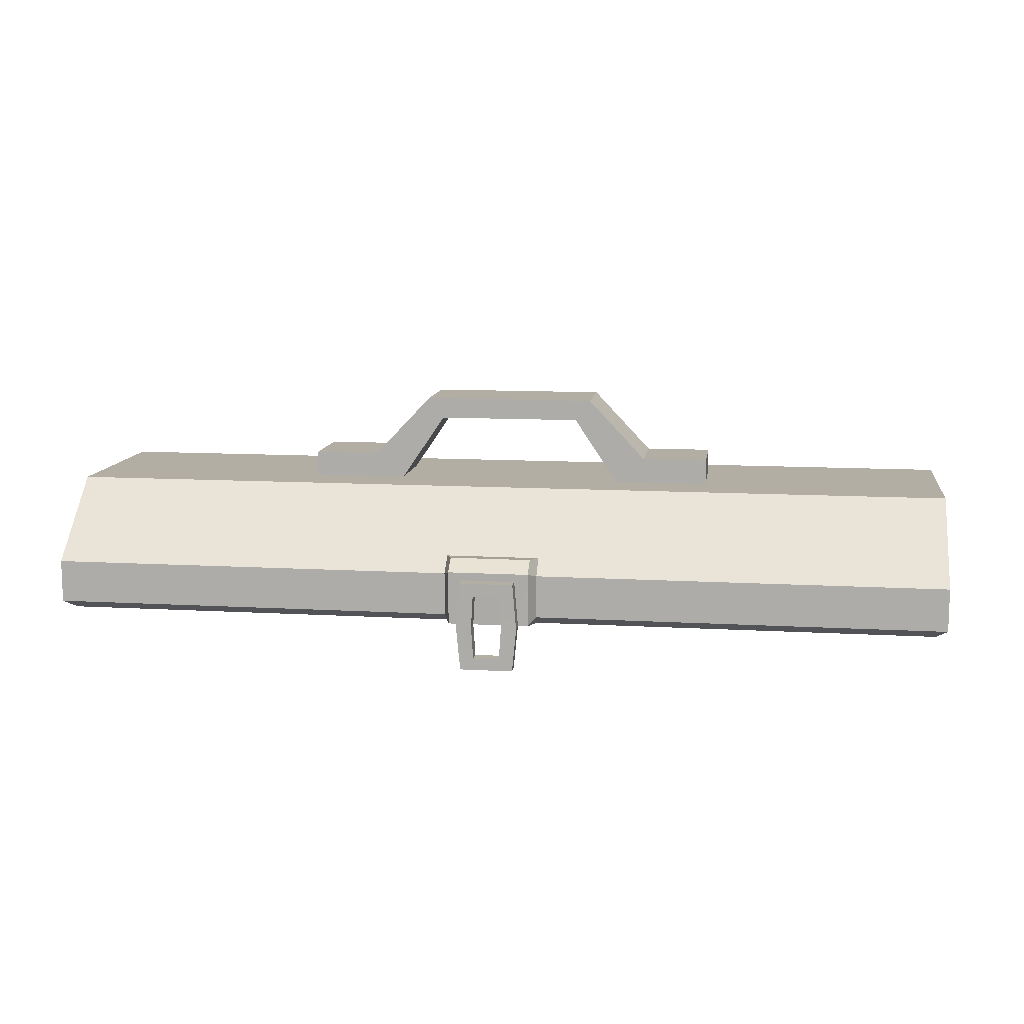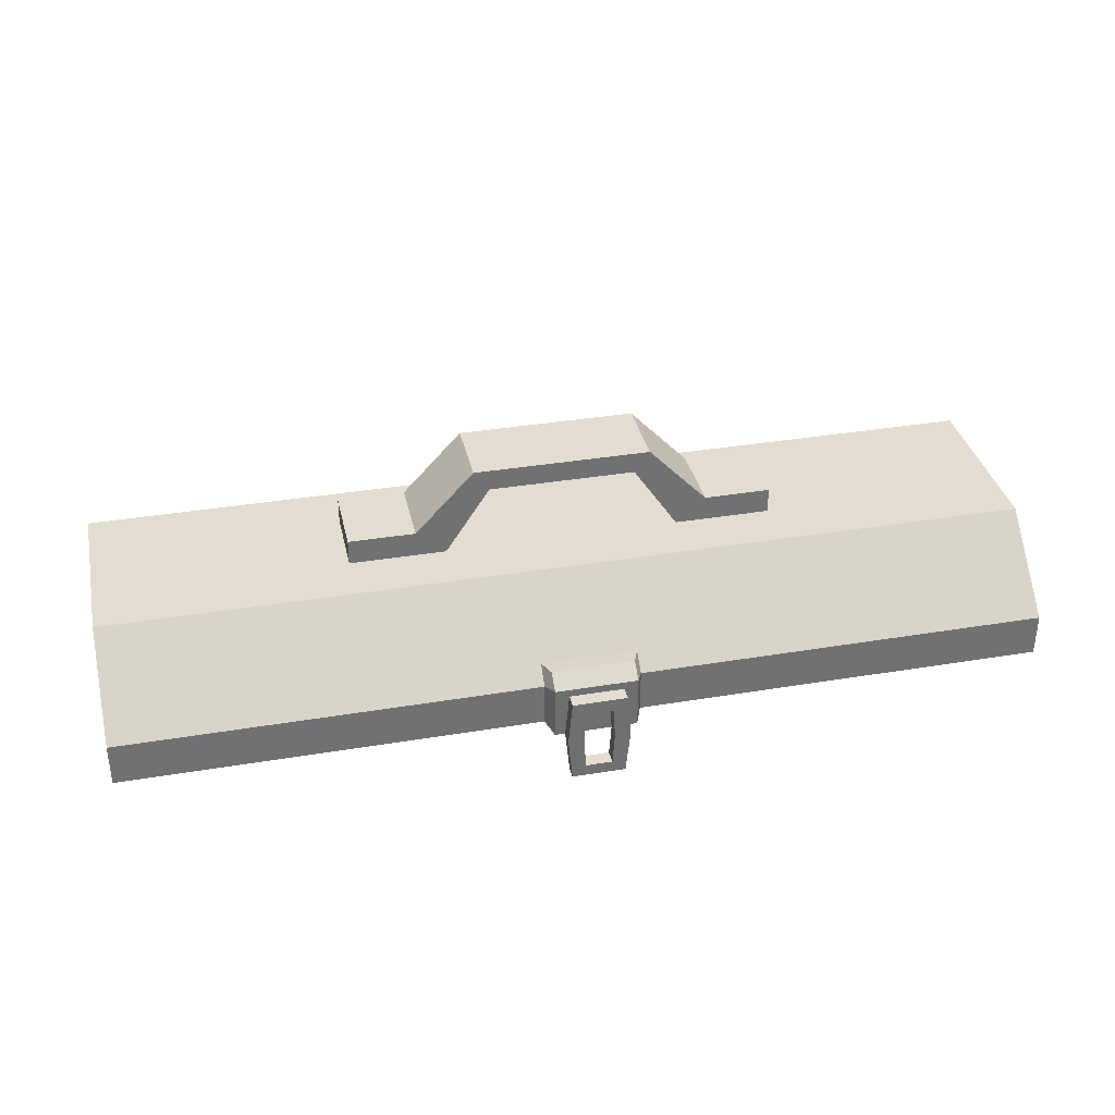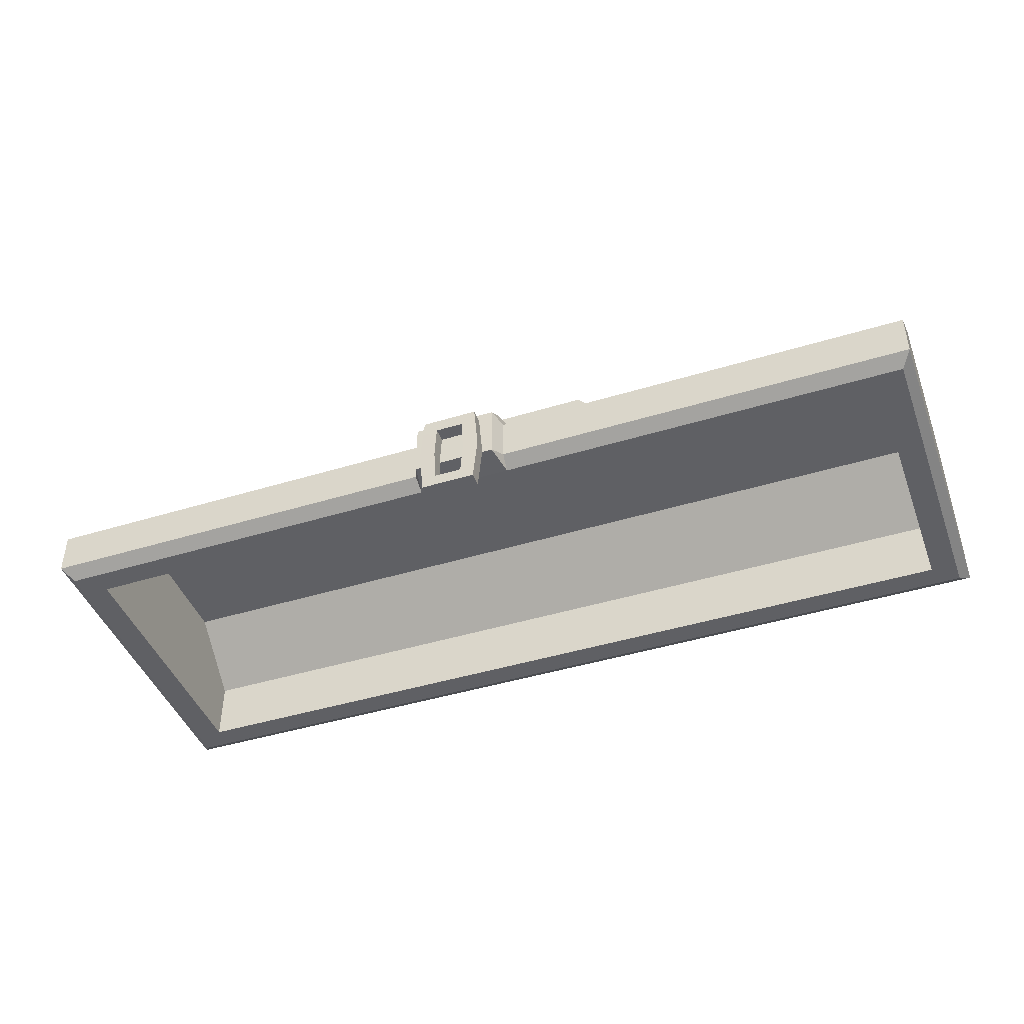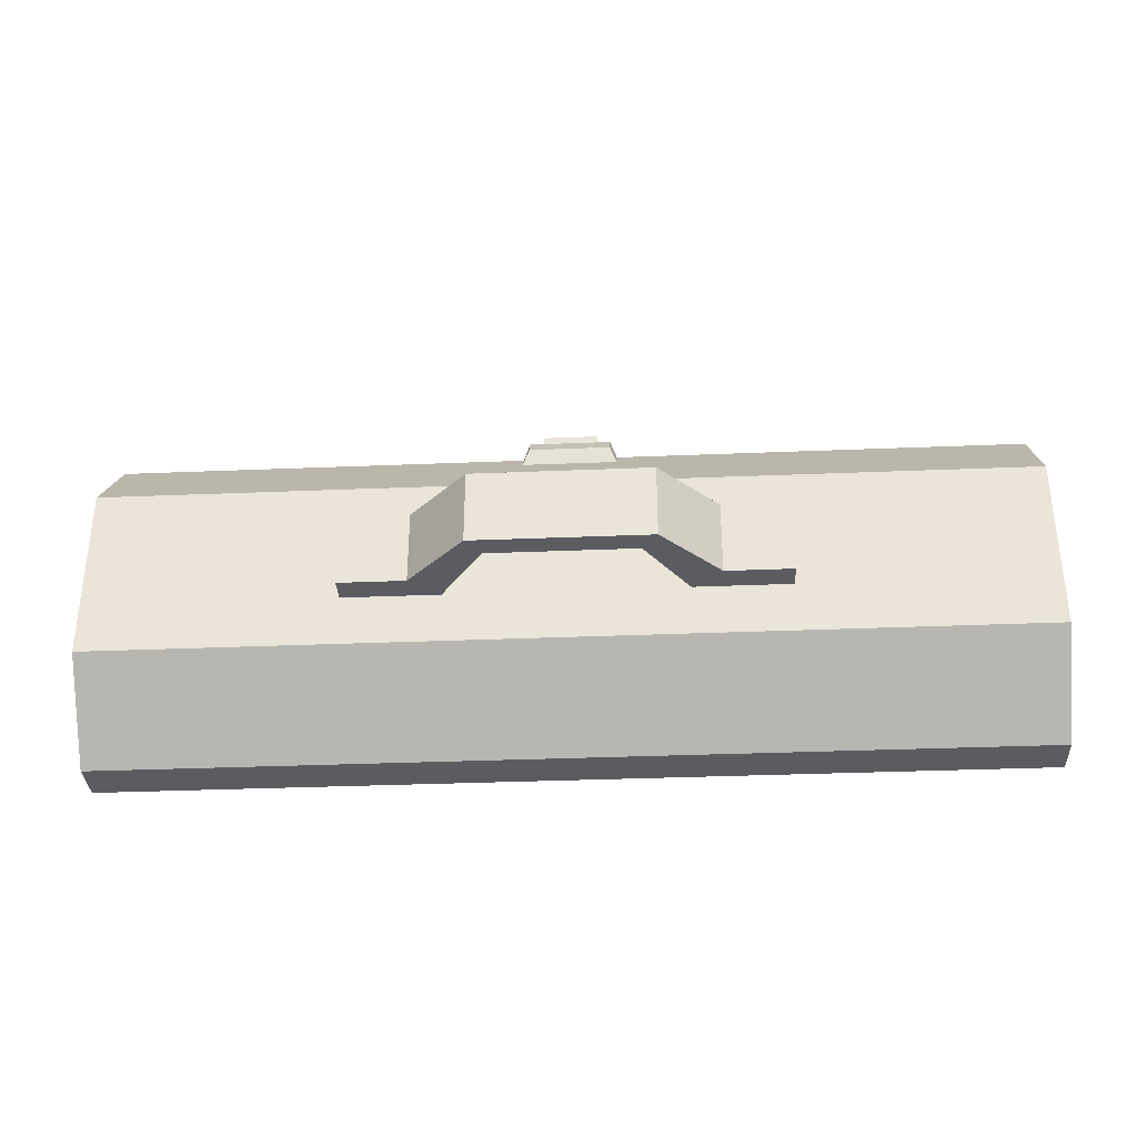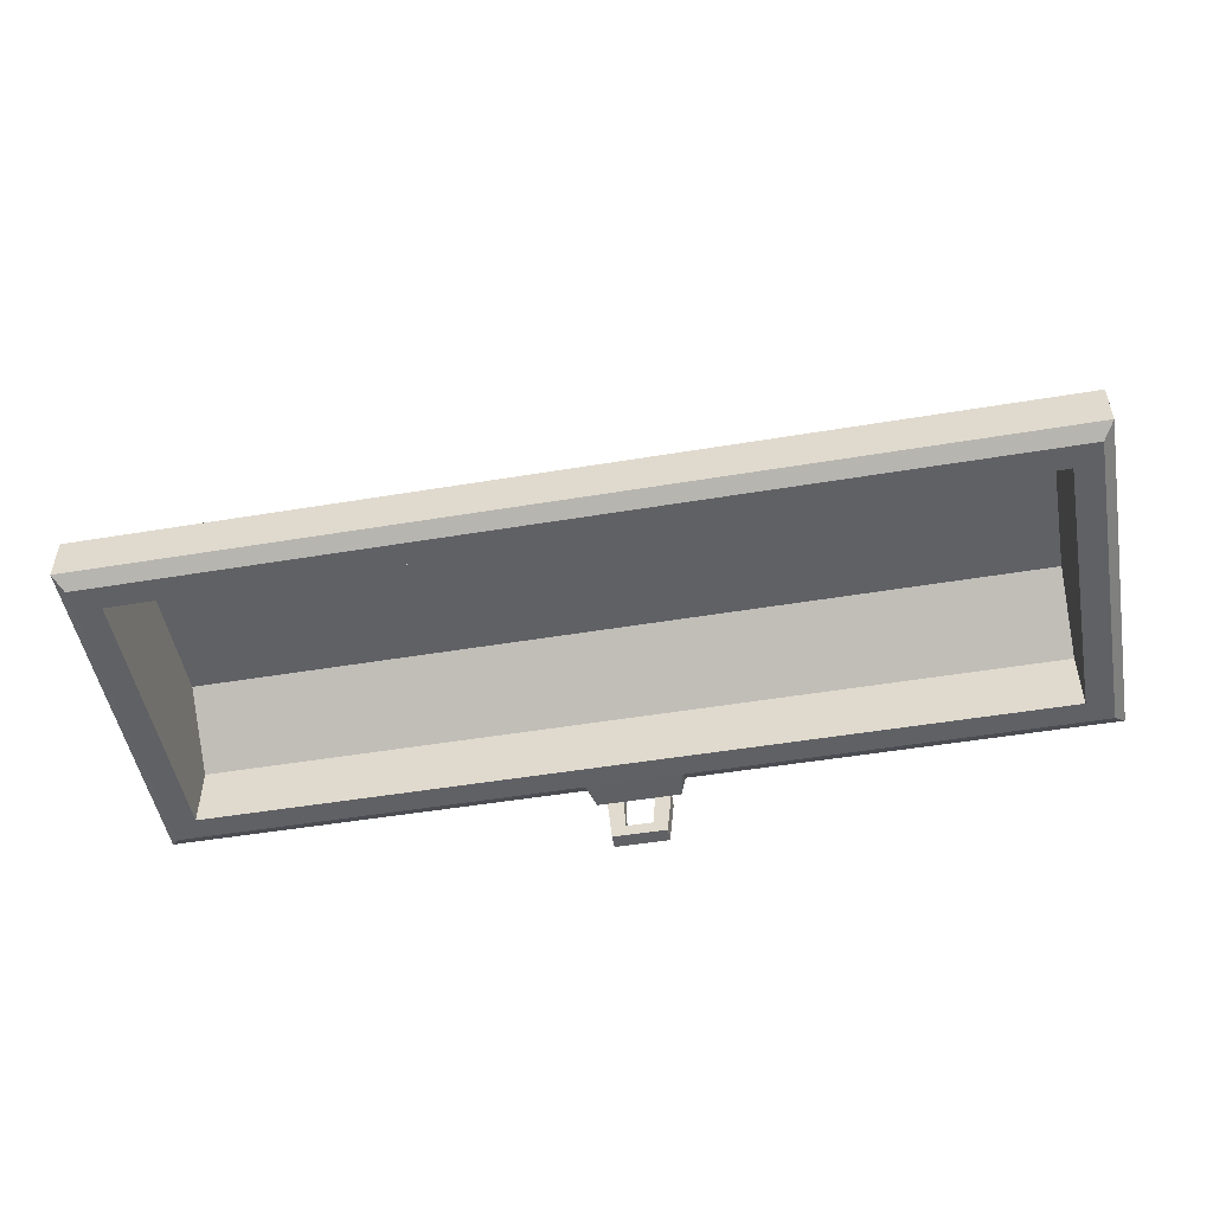
<metadata>
{"format":"obj","ext":"obj","renderer":"f3d","projection":"perspective","resolution":1024,"background":"white","views":[{"elev":11.0,"azim":8.1,"up":"+Y"},{"elev":35.2,"azim":-12.5,"up":"+Y"},{"elev":-44.0,"azim":19.8,"up":"+Y"},{"elev":-33.9,"azim":-176.8,"up":"+Z"},{"elev":-49.8,"azim":-169.6,"up":"+Y"}]}
</metadata>
<code>
g SM_Prop_ToolBox_Lid_01
v 0.3352 0.03824 0.2422
v 0.3352 0.03824 -0.01037
v -0.3352 0.03824 0.2422
v -0.3352 0.03824 -0.01037
v 0.3352 0.09357 0.1803
v 0.3352 0.09357 0.05153
v -0.3352 0.09357 0.05153
v -0.3352 0.09357 0.1803
v 0.3352 0.006773 0.2422
v -0.3352 0.006773 0.2422
v -0.3352 0.006773 -0.01037
v 0.3352 0.006773 -0.01037
v 0.1552 0.09357 0.1432
v 0.1552 0.09357 0.08866
v -0.1552 0.09357 0.08866
v -0.1552 0.09357 0.1432
v 0.08517 0.09357 0.08866
v -0.08517 0.09357 0.08866
v 0.08517 0.09357 0.1432
v -0.08517 0.09357 0.1432
v -0.1067 0.112 0.08866
v -0.1067 0.112 0.1432
v -0.1552 0.112 0.08866
v -0.1552 0.112 0.1432
v 0.1552 0.112 0.1432
v 0.1552 0.112 0.08866
v 0.1067 0.112 0.08866
v 0.1067 0.112 0.1432
v -0.05282 0.1418 0.08866
v -0.05282 0.1418 0.1432
v -0.0639 0.1572 0.08866
v -0.0639 0.1572 0.1432
v 0.05282 0.1418 0.1432
v 0.05282 0.1418 0.08866
v 0.0639 0.1572 0.1432
v 0.0639 0.1572 0.08866
v 0.03466 0.03824 0.2422
v -0.03466 0.03824 0.2422
v 0.03466 0.006773 0.2422
v -0.03466 0.006773 0.2422
v -0.03466 0.04931 0.2298
v 0.03466 0.04931 0.2298
v -0.02978 0.002637 0.2533
v 0.02978 0.002637 0.2533
v -0.02978 0.04189 0.2541
v 0.02978 0.04189 0.2541
v -0.02978 0.0505 0.2426
v 0.02978 0.0505 0.2426
v -0.01971 0.0361 0.254
v -0.02245 0.002637 0.2534
v 0.02245 0.002637 0.2534
v 0.01971 0.0361 0.254
v -0.00974 0.02635 0.254
v -0.01109 0.002649 0.2535
v 0.01109 0.002649 0.2535
v 0.009741 0.02635 0.254
v -0.01974 0.03603 0.2642
v -0.02251 0.002556 0.2636
v -0.01114 0.002575 0.2637
v -0.009762 0.0263 0.2641
v 0.02251 0.002556 0.2636
v 0.01974 0.03603 0.2642
v 0.009763 0.0263 0.2641
v 0.01114 0.002575 0.2637
v -0.01936 -0.0295 0.2534
v -0.009568 -0.02077 0.2535
v -0.009611 -0.02083 0.2637
v -0.01941 -0.02958 0.2636
v 0.01937 -0.0295 0.2534
v 0.009569 -0.02077 0.2535
v 0.01941 -0.02958 0.2636
v 0.009611 -0.02083 0.2637
v -0.3276 5.809e-09 4.709e-07
v -0.3276 5.809e-09 0.2318
v 0.3276 5.809e-09 4.709e-07
v 0.3276 5.809e-09 0.2318
v -0.03387 -8.048e-07 0.2318
v 0.03387 -8.048e-07 0.2318
v -0.3087 5.809e-09 0.01699
v 0.3087 5.809e-09 0.01699
v 0.3087 5.809e-09 0.2148
v -0.3087 5.809e-09 0.2148
v -0.3087 0.04525 0.01699
v 0.3087 0.04525 0.01699
v 0.3087 0.04525 0.2148
v -0.3087 0.04525 0.2148
v -0.3087 0.08506 0.06668
v 0.3087 0.08506 0.06668
v 0.3087 0.08506 0.1651
v -0.3087 0.08506 0.1651
v 0.1589 -4.043e-07 0.2318
v 0.1636 0.006773 0.2422
v 0.3352 0.02944 0.2422
v 0.3352 0.006773 0.1721
v 0.3276 5.809e-09 0.1708
v 0.3087 5.809e-09 0.1852
v 0.3087 0.02198 0.2148
v 0.2089 5.809e-09 0.2148
v 0.1988 0.02148 0.2422
v 0.2917 0.02058 0.2422
v 0.317 0.0298 0.2422
v 0.2125 0.01378 0.2148
v 0.3352 0.03824 -0.01037
v 0.3352 0.09357 0.05153
v -0.3352 0.03824 -0.01037
v -0.3352 0.09357 0.05153
v -0.3352 0.09357 0.1803
v 0.3352 0.09357 0.1803
v -0.3352 0.006773 -0.01037
v -0.3276 5.809e-09 4.709e-07
v 0.3352 0.006773 -0.01037
v 0.3276 5.809e-09 4.709e-07
v -0.01109 0.002649 0.2535
v -0.3352 0.006773 0.2422
v -0.3352 0.006773 -0.01037
v 0.3352 0.006773 -0.01037
v 0.3352 0.03824 -0.01037
v -0.3352 0.03824 -0.01037
v -0.3352 0.006773 -0.01037
v 0.3352 0.006773 -0.01037
v 0.3352 0.006773 0.1721
v 0.3352 0.09357 0.1803
v 0.3352 0.09357 0.05153
v -0.3352 0.09357 0.05153
v -0.3352 0.09357 0.1803
v -0.08517 0.09357 0.08866
v -0.1067 0.112 0.08866
v -0.1552 0.112 0.08866
v -0.1552 0.09357 0.08866
v -0.1552 0.09357 0.08866
v -0.1552 0.112 0.08866
v -0.1552 0.112 0.1432
v -0.1552 0.09357 0.1432
v -0.1552 0.09357 0.1432
v -0.1552 0.112 0.1432
v -0.1067 0.112 0.1432
v -0.08517 0.09357 0.1432
v 0.1552 0.09357 0.1432
v 0.1552 0.112 0.1432
v 0.1552 0.112 0.08866
v 0.1552 0.09357 0.08866
v 0.1552 0.09357 0.08866
v 0.1552 0.112 0.08866
v 0.1067 0.112 0.08866
v 0.08517 0.09357 0.08866
v 0.08517 0.09357 0.1432
v 0.1067 0.112 0.1432
v 0.1552 0.112 0.1432
v 0.1552 0.09357 0.1432
v -0.08517 0.09357 0.1432
v -0.08517 0.09357 0.08866
v -0.05282 0.1418 0.08866
v -0.1067 0.112 0.08866
v -0.0639 0.1572 0.08866
v -0.1067 0.112 0.1432
v -0.0639 0.1572 0.1432
v -0.05282 0.1418 0.1432
v 0.08517 0.09357 0.08866
v 0.08517 0.09357 0.1432
v 0.05282 0.1418 0.1432
v 0.1067 0.112 0.1432
v 0.0639 0.1572 0.1432
v 0.1067 0.112 0.08866
v 0.0639 0.1572 0.08866
v 0.05282 0.1418 0.08866
v -0.05282 0.1418 0.1432
v 0.05282 0.1418 0.1432
v 0.05282 0.1418 0.08866
v -0.05282 0.1418 0.08866
v -0.0639 0.1572 0.1432
v -0.0639 0.1572 0.08866
v 0.0639 0.1572 0.08866
v 0.0639 0.1572 0.1432
v -0.3352 0.006773 0.2422
v -0.3352 0.03824 0.2422
v -0.3276 5.809e-09 0.2318
v -0.3352 0.006773 0.2422
v -0.03466 0.006773 0.2422
v -0.03387 -8.048e-07 0.2318
v 0.3352 0.03824 0.2422
v 0.3352 0.02944 0.2422
v -0.03466 0.03824 0.2422
v -0.3352 0.03824 0.2422
v 0.3352 0.03824 0.2422
v -0.03466 0.006773 0.2422
v -0.02978 0.002637 0.2533
v -0.03387 -8.048e-07 0.2318
v 0.03387 -8.048e-07 0.2318
v 0.03466 0.006773 0.2422
v -0.03466 0.03824 0.2422
v -0.02978 0.04189 0.2541
v -0.02978 0.002637 0.2533
v -0.03466 0.006773 0.2422
v 0.03466 0.006773 0.2422
v 0.02978 0.002637 0.2533
v 0.02978 0.04189 0.2541
v 0.03466 0.03824 0.2422
v -0.03466 0.04931 0.2298
v -0.02978 0.0505 0.2426
v -0.02978 0.04189 0.2541
v -0.03466 0.03824 0.2422
v 0.03466 0.03824 0.2422
v 0.02978 0.04189 0.2541
v 0.02978 0.0505 0.2426
v 0.03466 0.04931 0.2298
v 0.03466 0.04931 0.2298
v 0.02978 0.0505 0.2426
v -0.02978 0.0505 0.2426
v -0.03466 0.04931 0.2298
v -0.02978 0.04189 0.2541
v -0.02245 0.002637 0.2534
v -0.02978 0.002637 0.2533
v 0.02978 0.002637 0.2533
v 0.02978 0.04189 0.2541
v 0.03387 -8.048e-07 0.2318
v 0.01109 0.002649 0.2535
v 0.02245 0.002637 0.2534
v 0.02978 0.002637 0.2533
v -0.01971 0.0361 0.254
v -0.01974 0.03603 0.2642
v -0.02251 0.002556 0.2636
v -0.02245 0.002637 0.2534
v -0.01109 0.002649 0.2535
v -0.01114 0.002575 0.2637
v -0.009762 0.0263 0.2641
v -0.00974 0.02635 0.254
v 0.02245 0.002637 0.2534
v 0.02251 0.002556 0.2636
v 0.01974 0.03603 0.2642
v 0.01971 0.0361 0.254
v 0.009741 0.02635 0.254
v 0.009763 0.0263 0.2641
v 0.01114 0.002575 0.2637
v 0.01109 0.002649 0.2535
v 0.01971 0.0361 0.254
v 0.01974 0.03603 0.2642
v -0.01974 0.03603 0.2642
v -0.01971 0.0361 0.254
v -0.00974 0.02635 0.254
v -0.009762 0.0263 0.2641
v 0.009763 0.0263 0.2641
v 0.009741 0.02635 0.254
v -0.02245 0.002637 0.2534
v -0.01109 0.002649 0.2535
v -0.01109 0.002649 0.2535
v -0.009568 -0.02077 0.2535
v -0.01114 0.002575 0.2637
v -0.009611 -0.02083 0.2637
v -0.02251 0.002556 0.2636
v -0.01941 -0.02958 0.2636
v -0.01936 -0.0295 0.2534
v -0.02245 0.002637 0.2534
v 0.01109 0.002649 0.2535
v 0.02245 0.002637 0.2534
v 0.02245 0.002637 0.2534
v 0.01937 -0.0295 0.2534
v 0.02251 0.002556 0.2636
v 0.01941 -0.02958 0.2636
v 0.01114 0.002575 0.2637
v 0.009611 -0.02083 0.2637
v 0.009569 -0.02077 0.2535
v 0.01109 0.002649 0.2535
v -0.01941 -0.02958 0.2636
v 0.01941 -0.02958 0.2636
v 0.01937 -0.0295 0.2534
v -0.01936 -0.0295 0.2534
v -0.009611 -0.02083 0.2637
v -0.009568 -0.02077 0.2535
v 0.009569 -0.02077 0.2535
v 0.009611 -0.02083 0.2637
v -0.3276 5.809e-09 4.709e-07
v 0.3276 5.809e-09 4.709e-07
v 0.3276 5.809e-09 0.1708
v 0.03387 -8.048e-07 0.2318
v 0.1589 -4.043e-07 0.2318
v -0.03387 -8.048e-07 0.2318
v -0.3276 5.809e-09 0.2318
v -0.3087 5.809e-09 0.01699
v 0.3087 5.809e-09 0.01699
v 0.3087 5.809e-09 0.1852
v 0.3087 5.809e-09 0.01699
v 0.3087 0.04525 0.01699
v -0.3087 5.809e-09 0.2148
v 0.2089 5.809e-09 0.2148
v -0.3087 5.809e-09 0.2148
v -0.3087 0.04525 0.2148
v -0.3087 0.04525 0.01699
v -0.3087 5.809e-09 0.01699
v -0.3087 0.04525 0.01699
v -0.3087 0.08506 0.06668
v 0.3087 0.08506 0.06668
v 0.3087 0.04525 0.01699
v 0.3087 0.08506 0.06668
v 0.3087 0.08506 0.1651
v 0.3087 0.04525 0.2148
v 0.3087 0.08506 0.1651
v -0.3087 0.08506 0.1651
v -0.3087 0.04525 0.2148
v -0.3087 0.08506 0.1651
v -0.3087 0.08506 0.06668
v 0.1636 0.006773 0.2422
v 0.1589 -4.043e-07 0.2318
v 0.3352 0.02944 0.2422
v 0.3352 0.006773 0.2422
v 0.317 0.0298 0.2422
v 0.3352 0.006773 0.2422
v 0.3352 0.02944 0.2422
v 0.3352 0.006773 0.1721
v 0.3276 5.809e-09 0.2318
v 0.3352 0.006773 0.2422
v 0.3352 0.006773 0.1721
v 0.3276 5.809e-09 0.1708
v 0.3087 5.809e-09 0.1852
v 0.3276 5.809e-09 0.2318
v 0.3276 5.809e-09 0.1708
v 0.3087 0.02198 0.2148
v 0.3087 5.809e-09 0.2148
v 0.3087 5.809e-09 0.1852
v 0.3087 5.809e-09 0.2148
v 0.3087 0.02198 0.2148
v 0.2125 0.01378 0.2148
v 0.2089 5.809e-09 0.2148
v 0.2089 5.809e-09 0.2148
v 0.1589 -4.043e-07 0.2318
v 0.3087 0.02198 0.2148
v 0.3087 0.04525 0.2148
v 0.03466 0.03824 0.2422
v 0.1636 0.006773 0.2422
v 0.03466 0.006773 0.2422
v 0.2917 0.02058 0.2422
v 0.1636 0.006773 0.2422
v 0.1988 0.02148 0.2422
g SM_Prop_ToolBox_Lid_01_0
f 187 186 185
f 189 44 188
f 308 307 306
f 318 317 316
f 6 5 1
f 2 6 1
f 2 1 93
f 2 93 121
f 121 120 2
f 7 104 103
f 4 7 103
f 8 106 105
f 3 8 105
f 105 115 3
f 115 114 3
f 43 77 50
f 77 54 50
f 77 215 54
f 215 216 54
f 217 216 215
f 218 217 215
f 73 74 10
f 11 73 10
f 109 12 75
f 110 109 75
f 112 111 94
f 95 112 94
f 55 56 53
f 113 55 53
f 118 117 116
f 119 118 116
f 23 24 22
f 21 23 22
f 27 28 25
f 26 27 25
f 129 128 126
f 128 127 126
f 127 31 126
f 31 152 126
f 165 152 31
f 164 165 31
f 165 164 144
f 145 165 144
f 145 144 142
f 144 143 142
f 132 131 130
f 133 132 130
f 136 135 134
f 137 136 134
f 137 157 136
f 157 156 136
f 157 160 156
f 160 35 156
f 35 160 146
f 147 35 146
f 148 147 146
f 149 148 146
f 140 139 138
f 141 140 138
f 29 30 150
f 151 29 150
f 32 154 153
f 155 32 153
f 33 34 158
f 159 33 158
f 36 162 161
f 163 36 161
f 168 167 166
f 169 168 166
f 172 171 170
f 173 172 170
f 38 175 174
f 40 38 174
f 178 177 176
f 179 178 176
f 91 92 39
f 78 91 39
f 101 181 180
f 330 101 180
f 99 330 180
f 99 180 327
f 328 99 327
f 329 328 327
f 46 48 47
f 45 46 47
f 183 182 41
f 107 183 41
f 41 42 107
f 42 108 107
f 108 42 184
f 42 37 184
f 192 191 190
f 193 192 190
f 196 195 194
f 197 196 194
f 200 199 198
f 201 200 198
f 204 203 202
f 205 204 202
f 208 207 206
f 209 208 206
f 212 211 210
f 211 49 210
f 210 49 214
f 49 52 214
f 214 52 213
f 52 51 213
f 221 220 219
f 222 221 219
f 225 224 223
f 226 225 223
f 229 228 227
f 230 229 227
f 233 232 231
f 234 233 231
f 237 236 235
f 238 237 235
f 241 240 239
f 242 241 239
f 244 66 243
f 66 65 243
f 69 65 66
f 70 69 66
f 69 70 253
f 254 69 253
f 67 246 245
f 247 67 245
f 251 250 249
f 252 251 249
f 71 256 255
f 257 71 255
f 261 260 259
f 262 261 259
f 265 264 263
f 266 265 263
f 269 268 267
f 270 269 267
f 89 90 87
f 88 89 87
f 273 96 272
f 96 80 272
f 272 80 271
f 80 79 271
f 271 79 277
f 79 82 277
f 277 82 276
f 276 82 274
f 82 98 274
f 275 274 98
f 84 83 278
f 279 84 278
f 281 280 97
f 97 282 281
f 97 85 282
f 85 294 282
f 294 293 282
f 284 283 86
f 102 284 86
f 102 86 325
f 86 326 325
f 288 287 285
f 287 286 285
f 287 300 286
f 300 299 286
f 291 290 289
f 292 291 289
f 297 296 295
f 298 297 295
f 76 9 301
f 302 76 301
f 305 100 303
f 100 304 303
f 100 332 304
f 332 331 304
f 311 310 309
f 312 311 309
f 315 314 313
f 314 81 313
f 323 81 314
f 324 323 314
f 321 320 319
f 322 321 319
f 17 18 19
f 18 17 14
f 18 20 19
f 13 19 20
f 14 13 122
f 20 122 13
f 20 125 122
f 20 16 125
f 125 16 124
f 16 15 124
f 123 14 122
f 18 14 123
f 123 124 15
f 15 18 123
f 58 59 57
f 58 68 59
f 59 60 57
f 68 248 59
f 57 60 62
f 68 258 248
f 60 63 62
f 258 72 248
f 62 63 61
f 72 258 61
f 63 64 61
f 64 72 61

</code>
